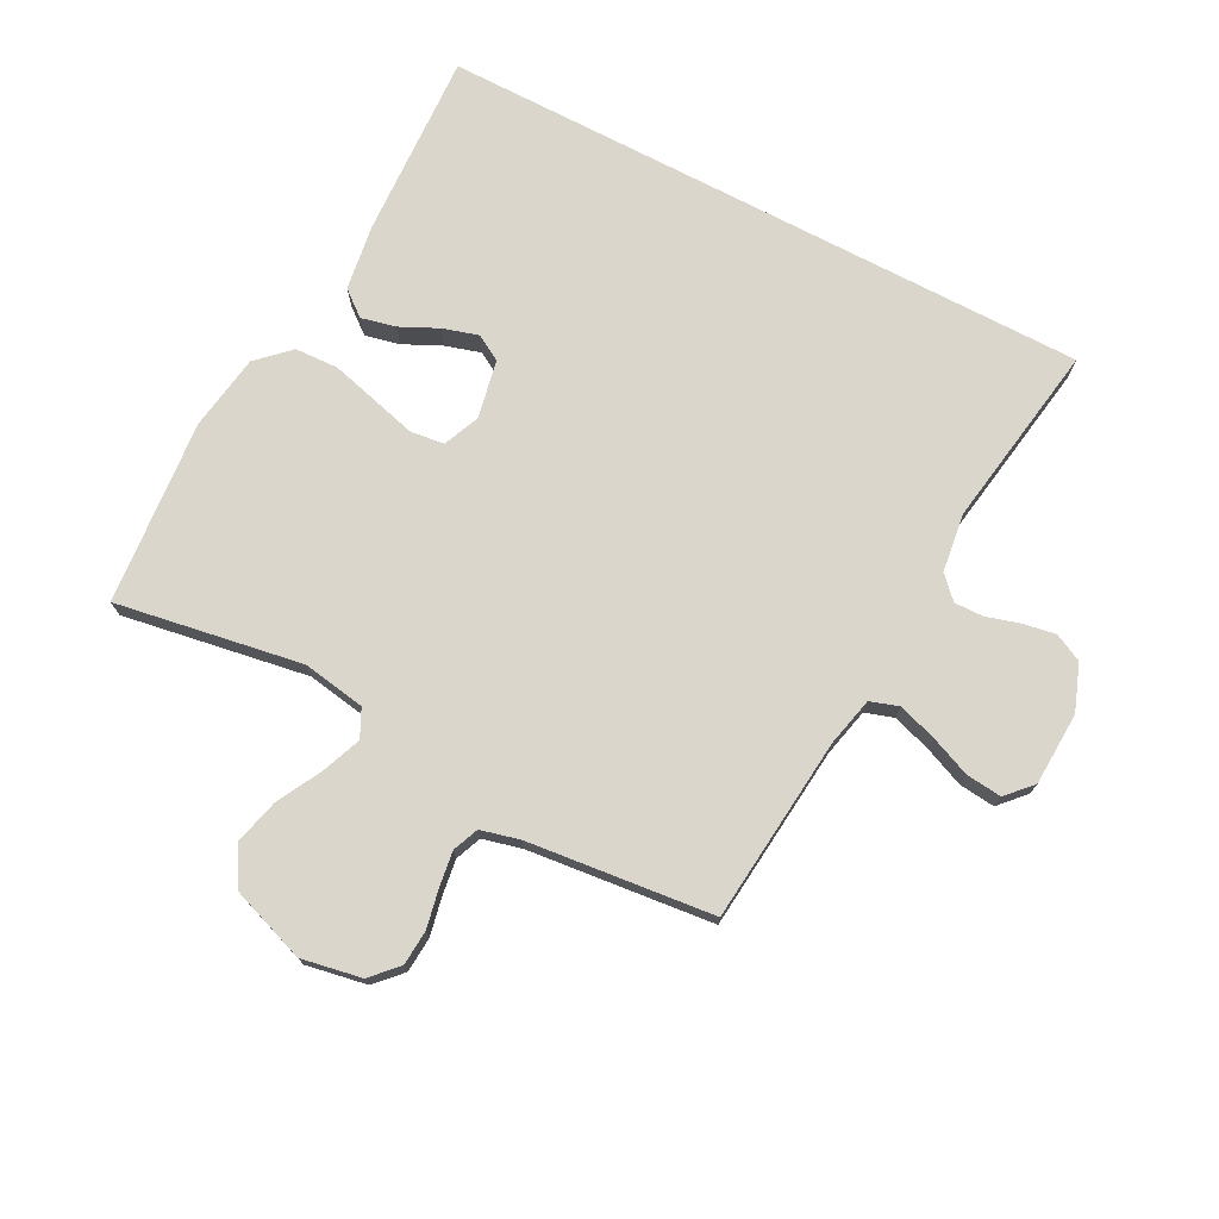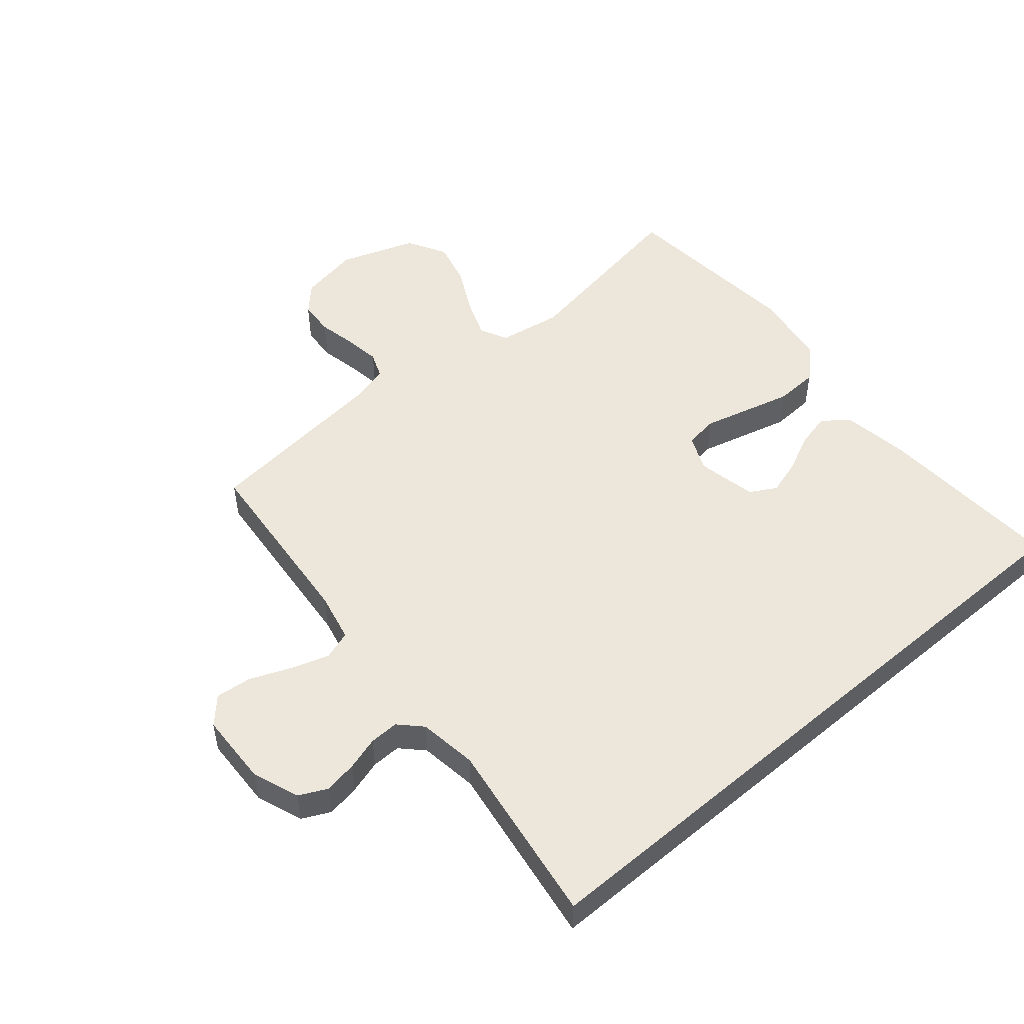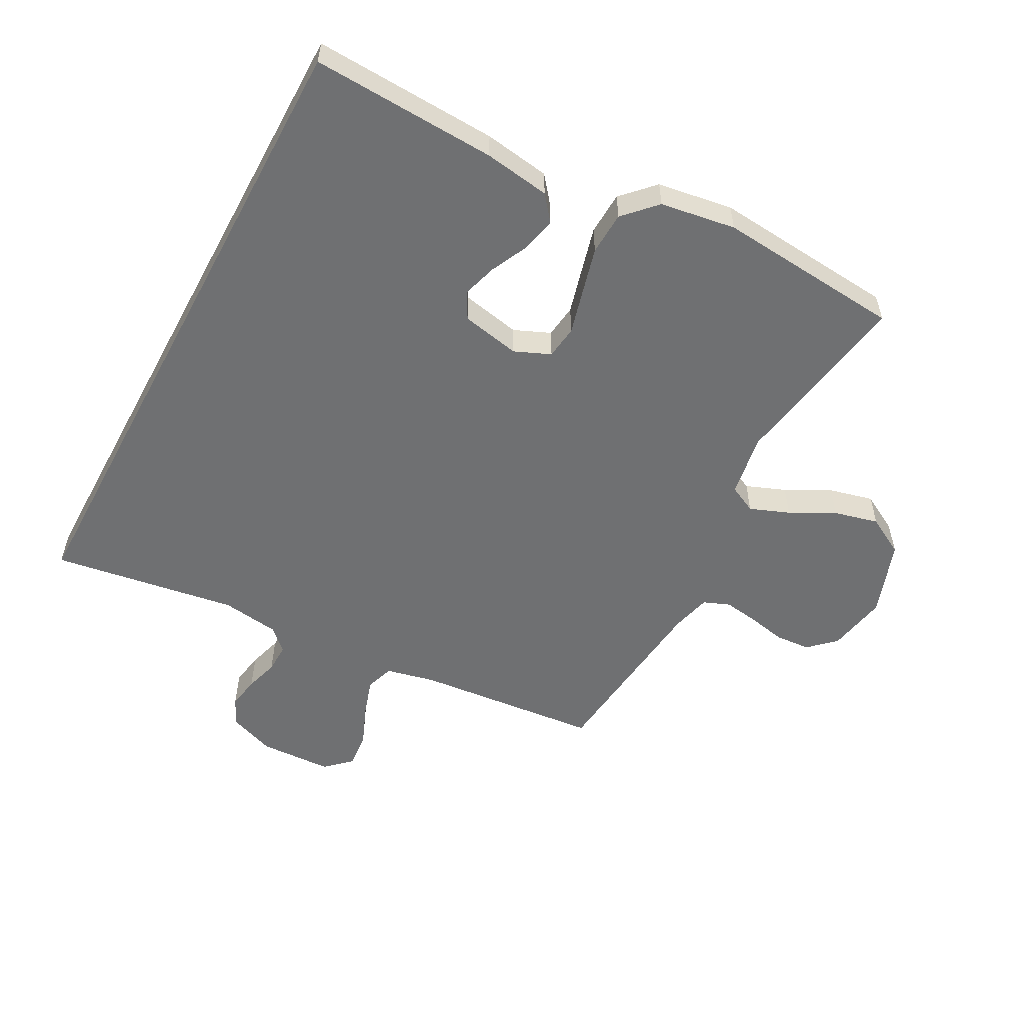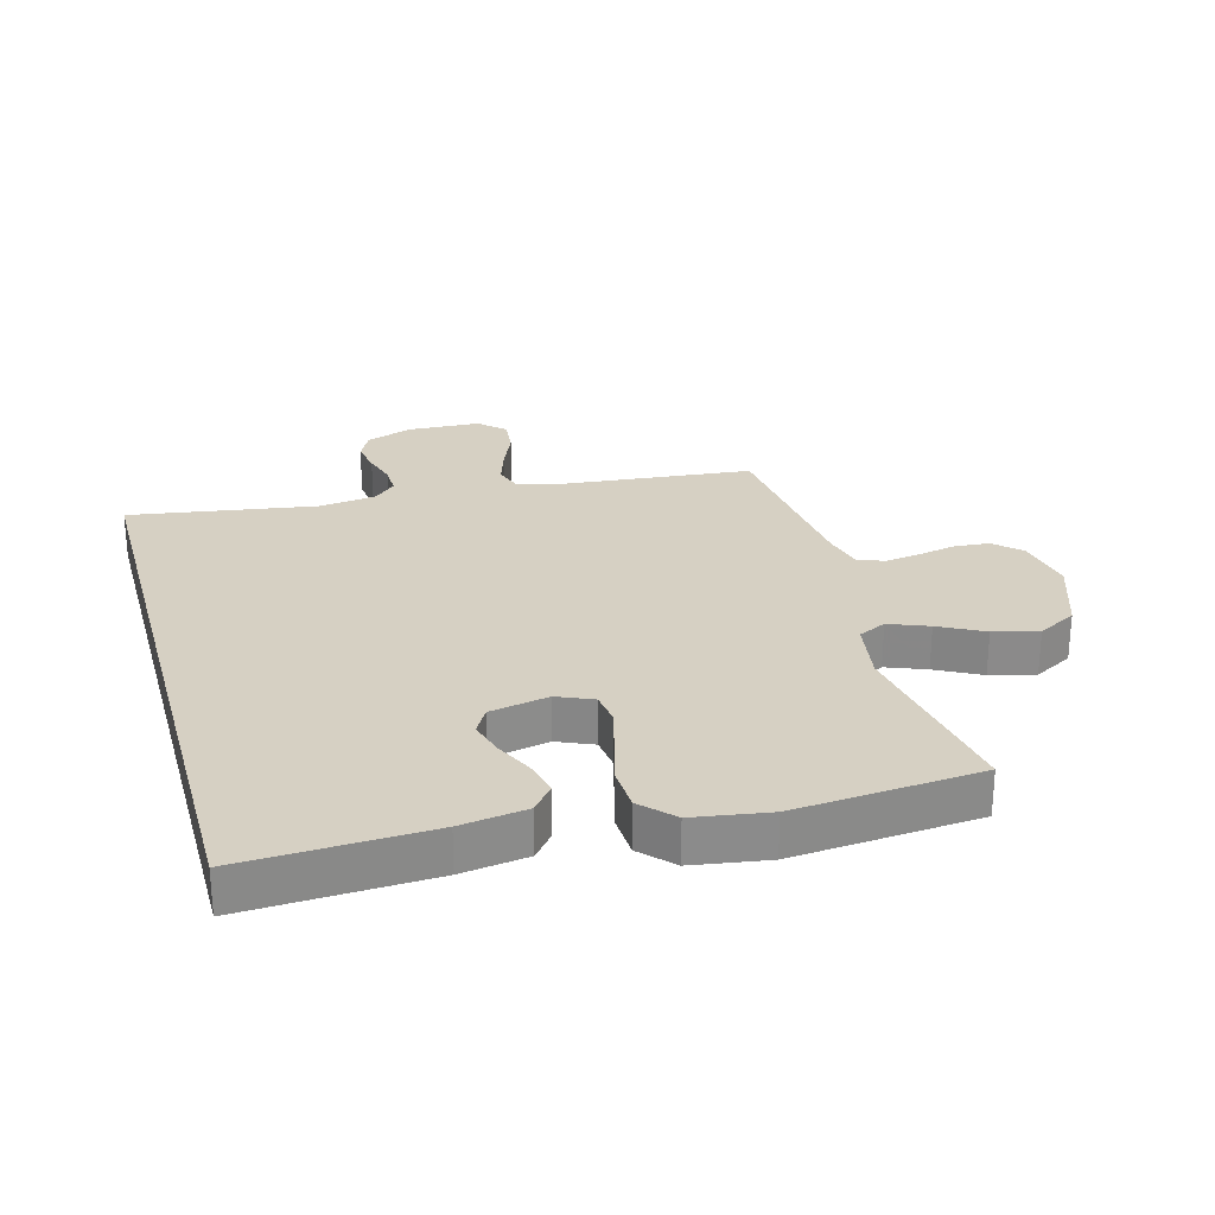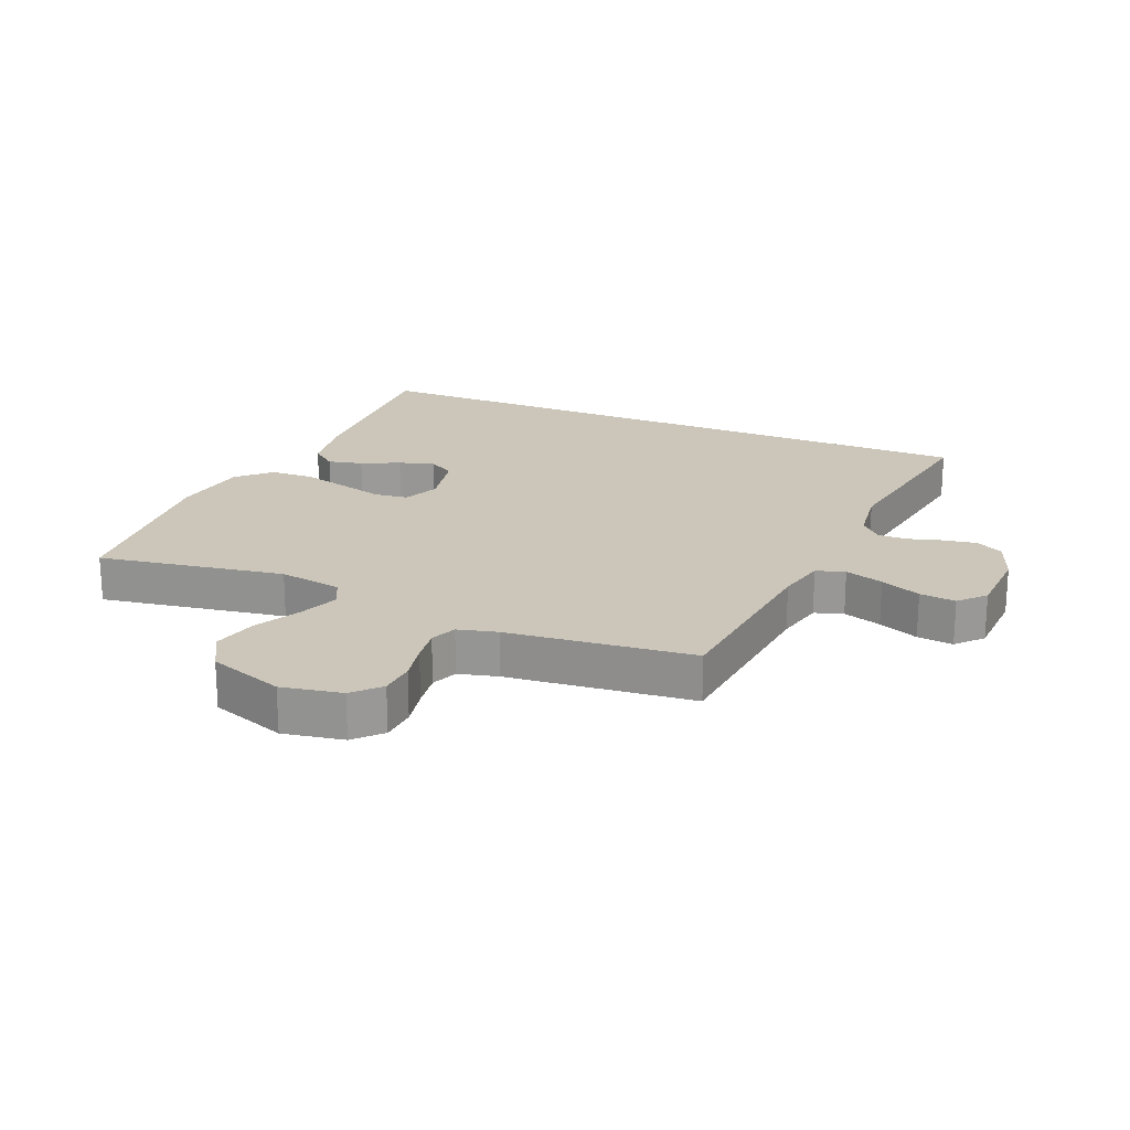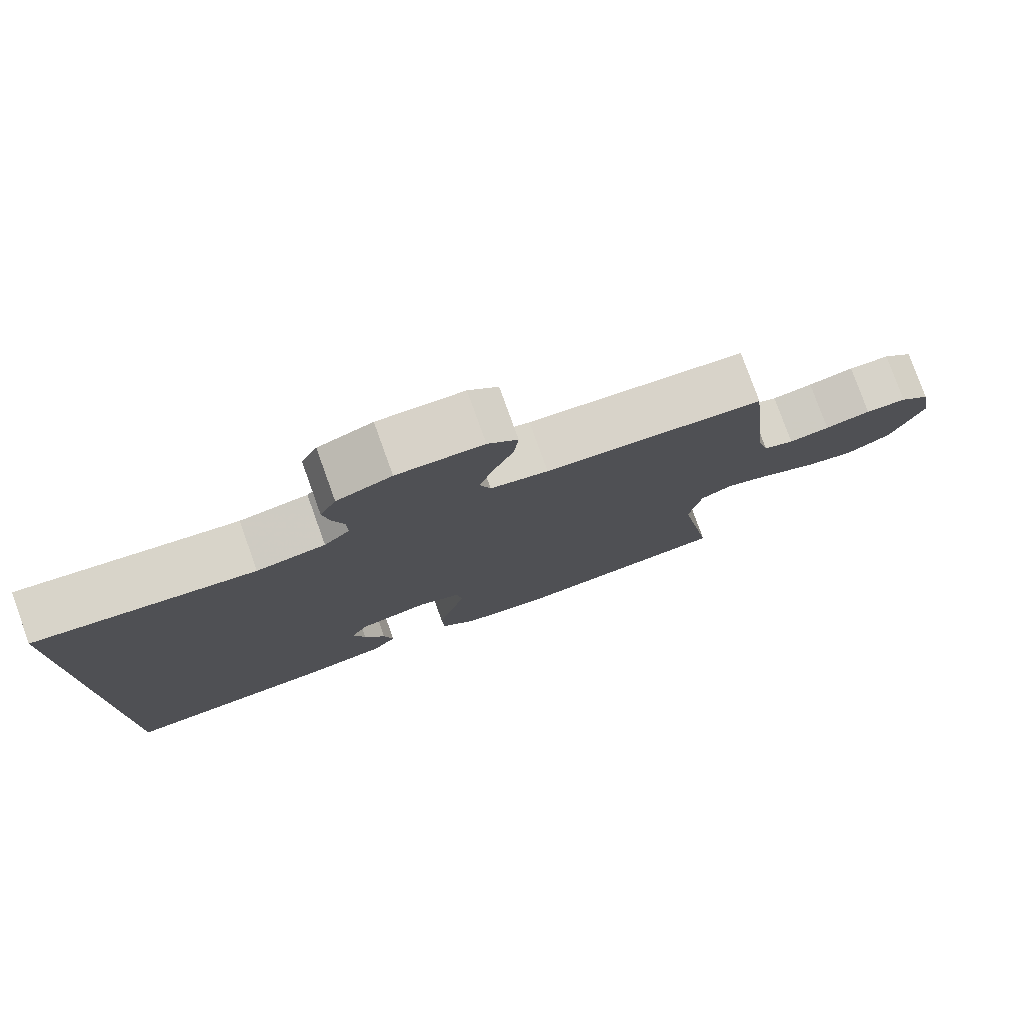
<metadata>
{"format":"obj","ext":"obj","renderer":"f3d","projection":"perspective","resolution":1024,"background":"white","views":[{"elev":74.0,"azim":-62.4,"up":"+Y"},{"elev":50.7,"azim":49.4,"up":"+Y"},{"elev":-54.9,"azim":151.7,"up":"+Y"},{"elev":26.5,"azim":164.6,"up":"+Y"},{"elev":21.0,"azim":-67.2,"up":"+Y"},{"elev":78.9,"azim":160.2,"up":"+Z"}]}
</metadata>
<code>
v 0.5 0.07 -0.466
v 0.2 0.07 -0.452
v 0.093 0.07 -0.436
v 0.06 0.07 -0.395
v 0.073 0.07 -0.339
v 0.102 0.07 -0.278
v 0.119 0.07 -0.221
v 0.095 0.07 -0.179
v 0 0.07 -0.16
v -0.058 0.07 -0.185
v -0.065 0.07 -0.239
v -0.046 0.07 -0.31
v -0.026 0.07 -0.386
v -0.029 0.07 -0.456
v -0.078 0.07 -0.507
v -0.2 0.07 -0.526
v -0.5 0.07 -0.5
v -0.45 0.07 -0.2
v -0.467 0.07 -0.098
v -0.512 0.07 -0.076
v -0.576 0.07 -0.101
v -0.648 0.07 -0.139
v -0.72 0.07 -0.157
v -0.783 0.07 -0.122
v -0.826 0.07 0
v -0.808 0.07 0.097
v -0.766 0.07 0.137
v -0.709 0.07 0.141
v -0.646 0.07 0.128
v -0.59 0.07 0.12
v -0.548 0.07 0.137
v -0.532 0.07 0.2
v -0.5 0.07 0.5
v -0.2 0.07 0.529
v -0.121 0.07 0.547
v -0.106 0.07 0.593
v -0.126 0.07 0.655
v -0.153 0.07 0.72
v -0.159 0.07 0.778
v -0.118 0.07 0.816
v 0 0.07 0.821
v 0.075 0.07 0.793
v 0.097 0.07 0.748
v 0.088 0.07 0.695
v 0.072 0.07 0.641
v 0.071 0.07 0.594
v 0.106 0.07 0.56
v 0.2 0.07 0.547
v 0.5 0.07 0.594
v 0.5 0 -0.466
v 0.2 0 -0.452
v 0.093 0 -0.436
v 0.06 0 -0.395
v 0.073 0 -0.339
v 0.102 0 -0.278
v 0.119 0 -0.221
v 0.095 0 -0.179
v 0 0 -0.16
v -0.058 0 -0.185
v -0.065 0 -0.239
v -0.046 0 -0.31
v -0.026 0 -0.386
v -0.029 0 -0.456
v -0.078 0 -0.507
v -0.2 0 -0.526
v -0.5 0 -0.5
v -0.45 0 -0.2
v -0.467 0 -0.098
v -0.512 0 -0.076
v -0.576 0 -0.101
v -0.648 0 -0.139
v -0.72 0 -0.157
v -0.783 0 -0.122
v -0.826 0 0
v -0.808 0 0.097
v -0.766 0 0.137
v -0.709 0 0.141
v -0.646 0 0.128
v -0.59 0 0.12
v -0.548 0 0.137
v -0.532 0 0.2
v -0.5 0 0.5
v -0.2 0 0.529
v -0.121 0 0.547
v -0.106 0 0.593
v -0.126 0 0.655
v -0.153 0 0.72
v -0.159 0 0.778
v -0.118 0 0.816
v 0 0 0.821
v 0.075 0 0.793
v 0.097 0 0.748
v 0.088 0 0.695
v 0.072 0 0.641
v 0.071 0 0.594
v 0.106 0 0.56
v 0.2 0 0.547
v 0.5 0 0.594
f 48 49 1 2
f 47 48 2
f 46 47 2
f 43 44 45
f 42 43 45
f 41 42 45
f 40 41 45
f 39 40 45
f 38 39 45
f 37 38 45
f 36 37 45 46
f 35 36 46 2
f 32 33 34
f 31 32 34 35
f 27 28 29
f 26 27 29
f 25 26 29
f 24 25 29
f 23 24 29
f 22 23 29
f 21 22 29
f 20 21 29 30
f 19 20 30 31
f 16 17 18
f 15 16 18
f 14 15 18
f 13 14 18
f 12 13 18
f 11 12 18
f 10 11 18 19
f 19 31 35
f 10 19 35
f 9 10 35
f 4 5 6
f 3 4 6
f 2 3 6
f 2 6 7
f 35 2 7
f 8 9 35
f 7 8 35
f 51 50 98 97
f 51 97 96
f 51 96 95
f 94 93 92
f 94 92 91
f 94 91 90
f 94 90 89
f 94 89 88
f 94 88 87
f 94 87 86
f 95 94 86 85
f 51 95 85 84
f 83 82 81
f 84 83 81 80
f 78 77 76
f 78 76 75
f 78 75 74
f 78 74 73
f 78 73 72
f 78 72 71
f 78 71 70
f 79 78 70 69
f 80 79 69 68
f 67 66 65
f 67 65 64
f 67 64 63
f 67 63 62
f 67 62 61
f 67 61 60
f 68 67 60 59
f 84 80 68
f 84 68 59
f 84 59 58
f 55 54 53
f 55 53 52
f 55 52 51
f 56 55 51
f 56 51 84
f 84 58 57
f 84 57 56
f 1 50 51 2
f 2 51 52 3
f 3 52 53 4
f 4 53 54 5
f 5 54 55 6
f 6 55 56 7
f 7 56 57 8
f 8 57 58 9
f 9 58 59 10
f 10 59 60 11
f 11 60 61 12
f 12 61 62 13
f 13 62 63 14
f 14 63 64 15
f 15 64 65 16
f 16 65 66 17
f 17 66 67 18
f 18 67 68 19
f 19 68 69 20
f 20 69 70 21
f 21 70 71 22
f 22 71 72 23
f 23 72 73 24
f 24 73 74 25
f 25 74 75 26
f 26 75 76 27
f 27 76 77 28
f 28 77 78 29
f 29 78 79 30
f 30 79 80 31
f 31 80 81 32
f 32 81 82 33
f 33 82 83 34
f 34 83 84 35
f 35 84 85 36
f 36 85 86 37
f 37 86 87 38
f 38 87 88 39
f 39 88 89 40
f 40 89 90 41
f 41 90 91 42
f 42 91 92 43
f 43 92 93 44
f 44 93 94 45
f 45 94 95 46
f 46 95 96 47
f 47 96 97 48
f 48 97 98 49
f 49 98 50 1

</code>
